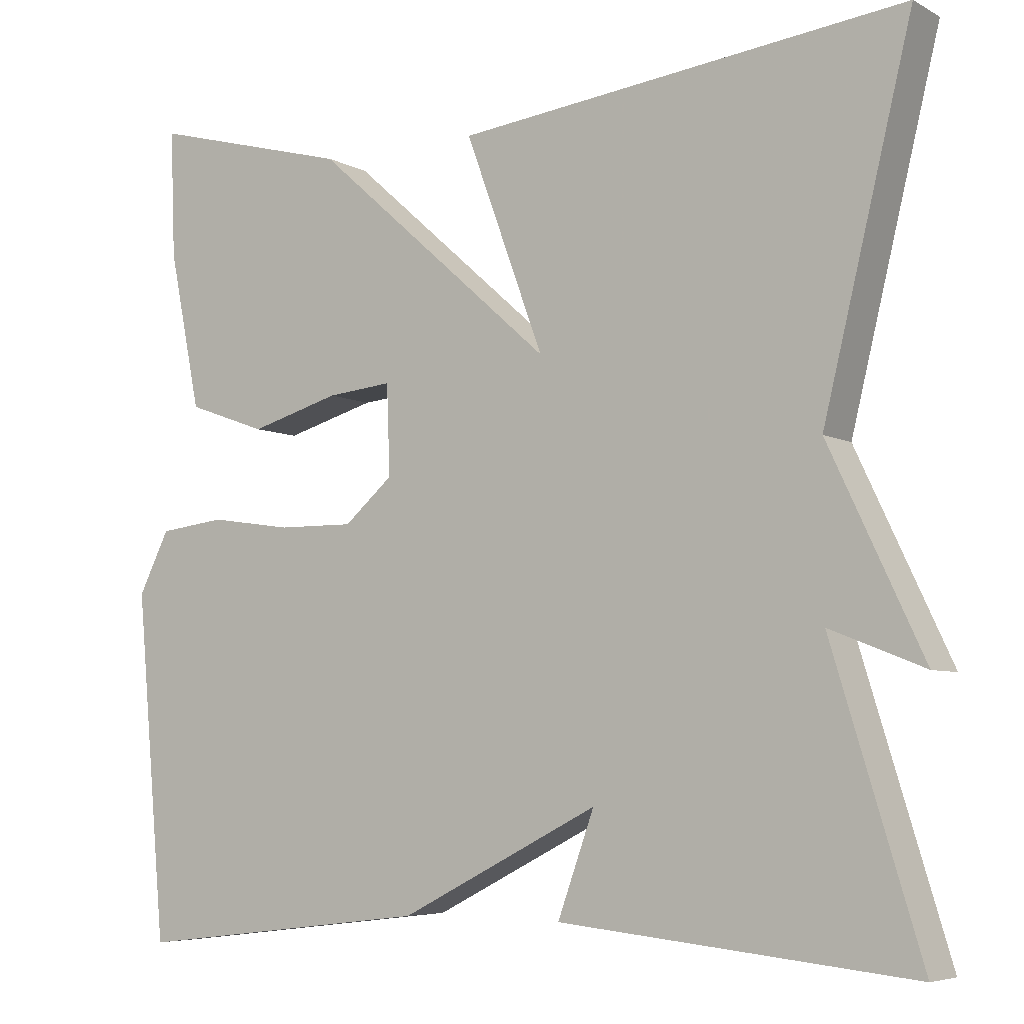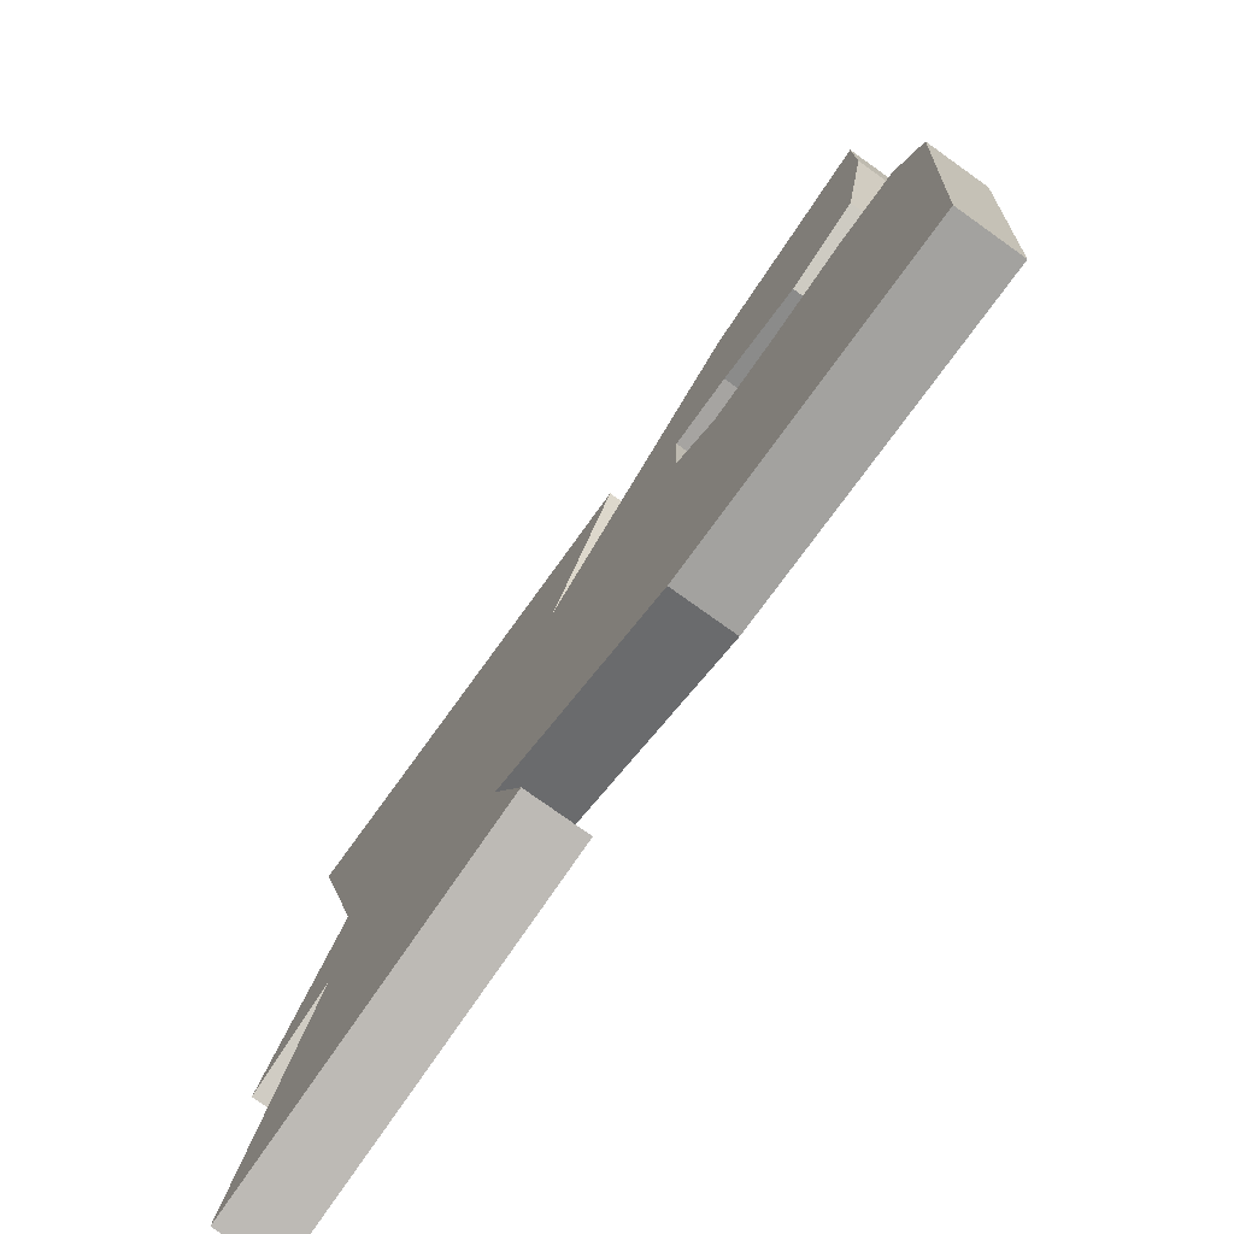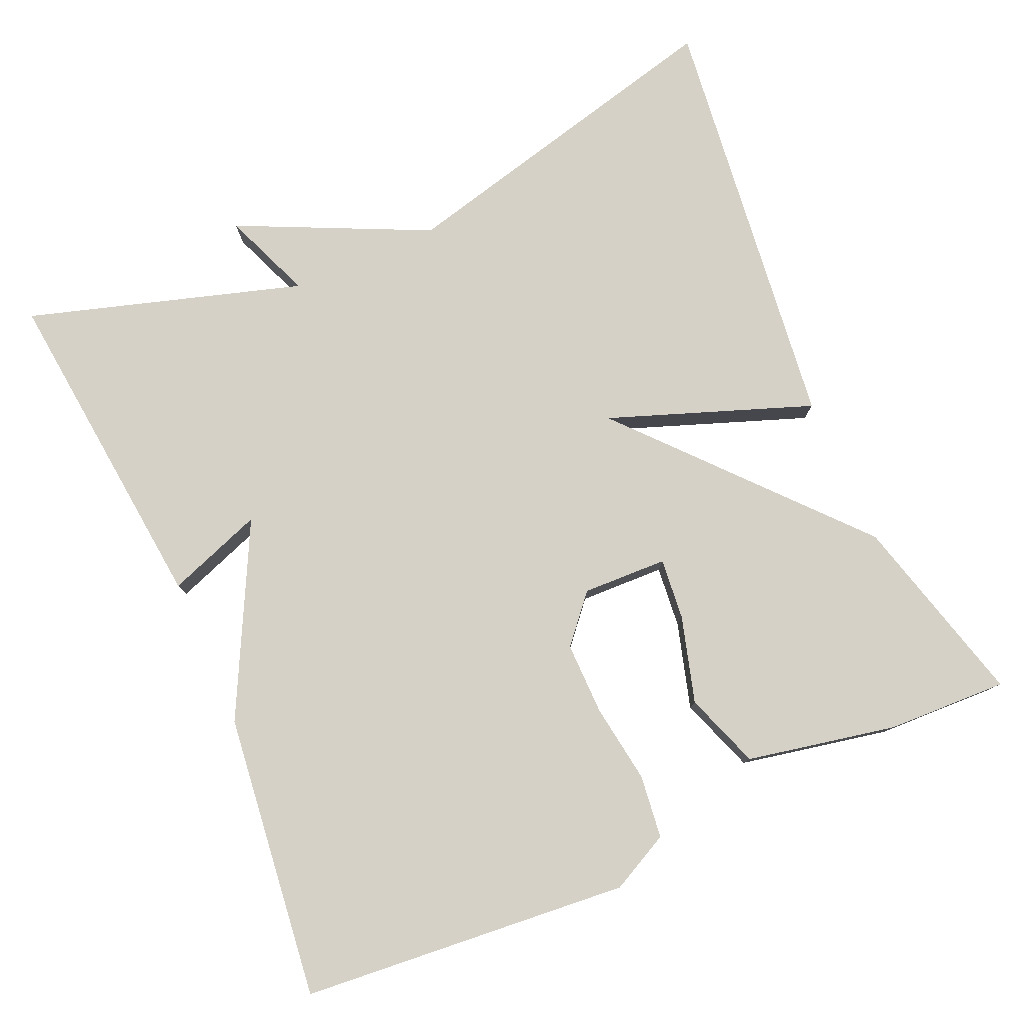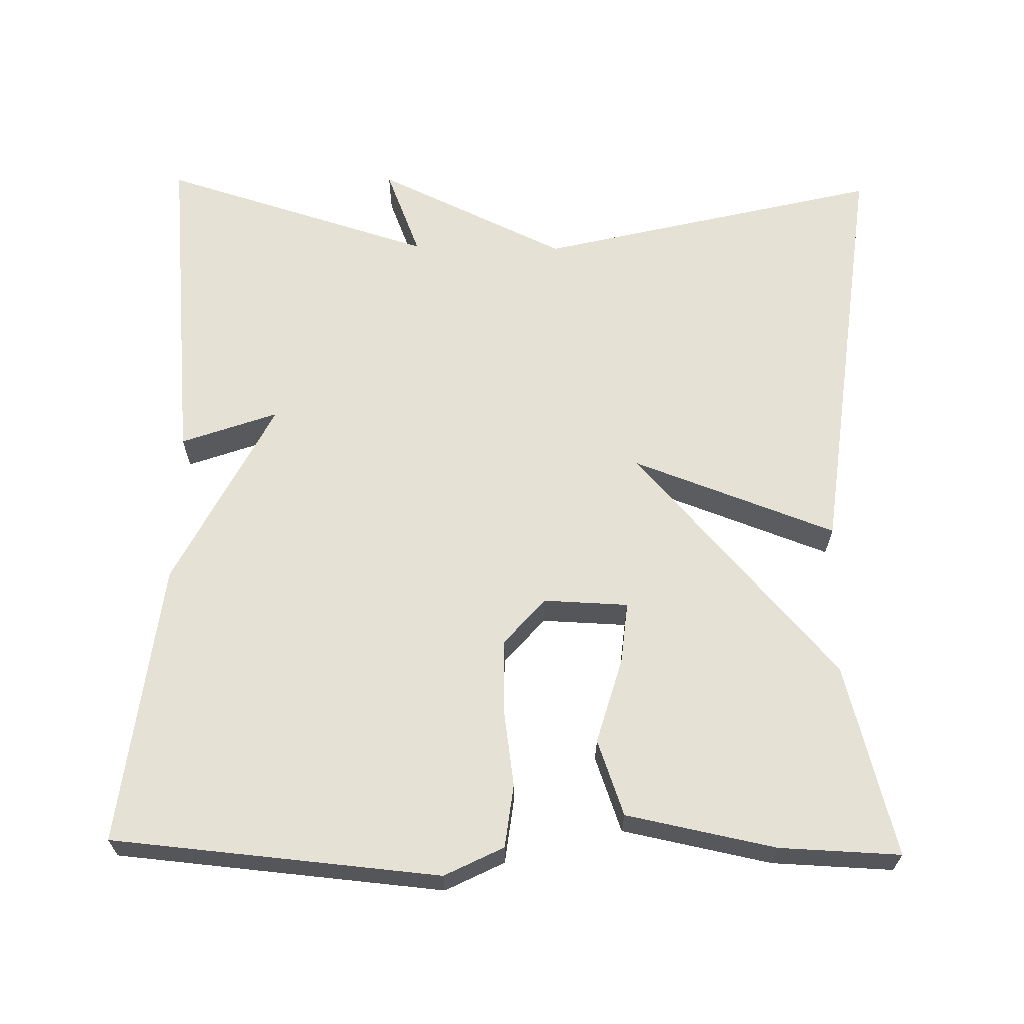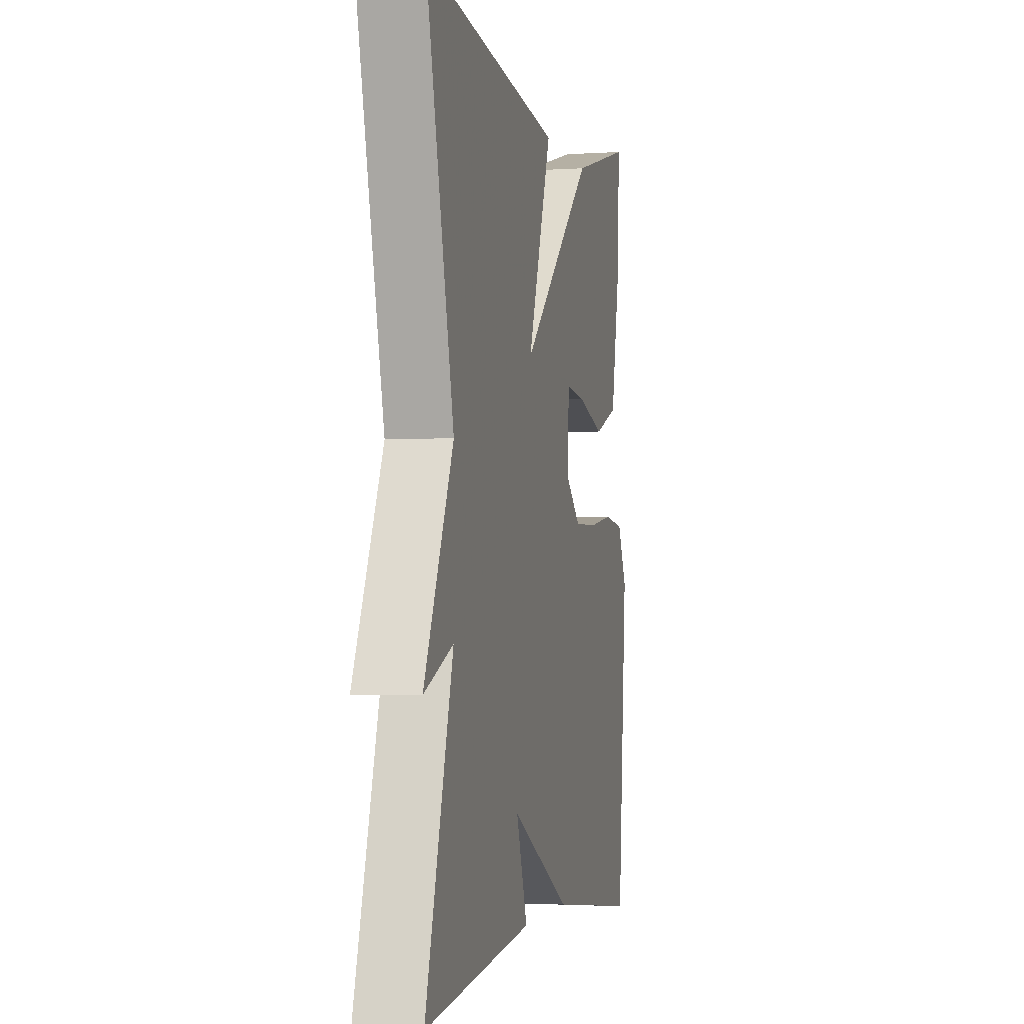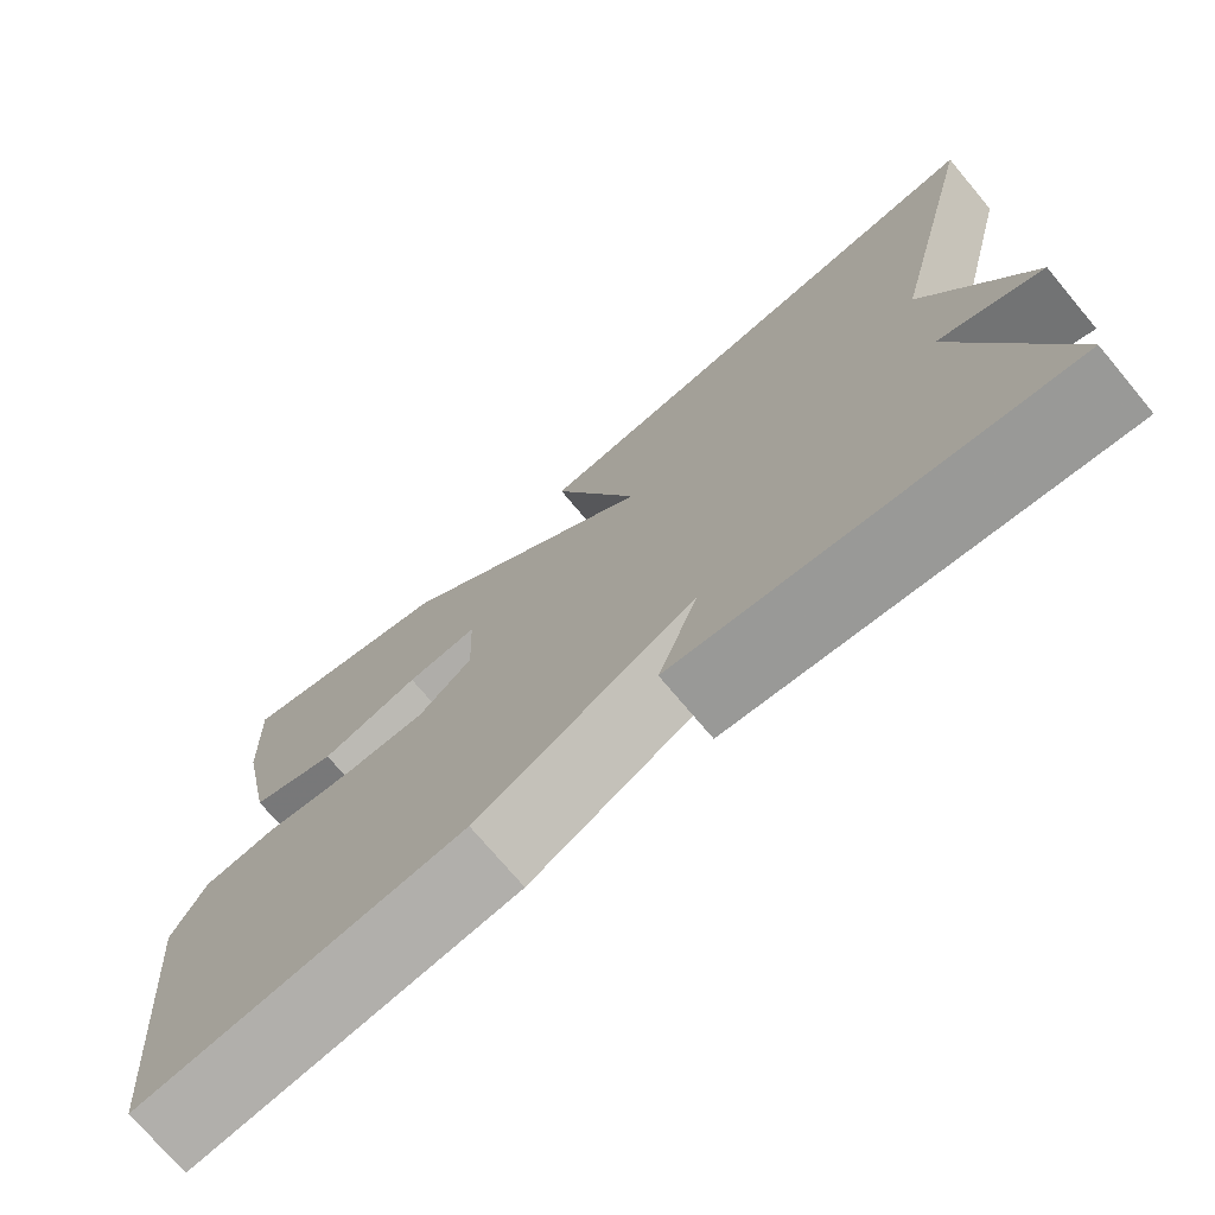
<metadata>
{"format":"obj","ext":"obj","renderer":"f3d","projection":"perspective","resolution":1024,"background":"white","views":[{"elev":-5.8,"azim":32.9,"up":"+Z"},{"elev":-78.7,"azim":-125.4,"up":"+Z"},{"elev":78.9,"azim":-113.8,"up":"+Y"},{"elev":64.5,"azim":-88.9,"up":"+Y"},{"elev":-2.4,"azim":102.9,"up":"+Z"},{"elev":-73.3,"azim":40.0,"up":"+Z"}]}
</metadata>
<code>
v 0.5 0.07 0.5
v 0.391 0.07 0.055
v 0.507 0.07 -0.191
v 0.391 0.07 -0.145
v 0.5 0.07 -0.5
v 0.067 0.07 -0.456
v 0.112 0.07 -0.331
v -0.133 0.07 -0.456
v -0.5 0.07 -0.5
v -0.538 0.07 -0.076
v -0.5 0.07 0
v -0.418 0.07 0.01
v -0.316 0.07 -0.005
v -0.222 0.07 -0.006
v -0.162 0.07 0.046
v -0.166 0.07 0.156
v -0.246 0.07 0.148
v -0.357 0.07 0.116
v -0.455 0.07 0.151
v -0.494 0.07 0.344
v -0.5 0.07 0.5
v -0.252 0.07 0.434
v 0.045 0.07 0.171
v -0.052 0.07 0.434
v 0.5 0 0.5
v 0.391 0 0.055
v 0.507 0 -0.191
v 0.391 0 -0.145
v 0.5 0 -0.5
v 0.067 0 -0.456
v 0.112 0 -0.331
v -0.133 0 -0.456
v -0.5 0 -0.5
v -0.538 0 -0.076
v -0.5 0 0
v -0.418 0 0.01
v -0.316 0 -0.005
v -0.222 0 -0.006
v -0.162 0 0.046
v -0.166 0 0.156
v -0.246 0 0.148
v -0.357 0 0.116
v -0.455 0 0.151
v -0.494 0 0.344
v -0.5 0 0.5
v -0.252 0 0.434
v 0.045 0 0.171
v -0.052 0 0.434
f 23 24 1 2
f 21 22 23
f 20 21 23
f 19 20 23
f 17 18 19
f 16 17 19
f 16 19 23
f 15 16 23 2
f 11 12 13
f 10 11 13
f 9 10 13
f 8 9 13
f 7 8 13
f 7 13 14
f 4 5 6 7
f 14 15 2
f 7 14 2
f 4 7 2
f 2 3 4
f 26 25 48 47
f 47 46 45
f 47 45 44
f 47 44 43
f 43 42 41
f 43 41 40
f 47 43 40
f 26 47 40 39
f 37 36 35
f 37 35 34
f 37 34 33
f 37 33 32
f 37 32 31
f 38 37 31
f 31 30 29 28
f 26 39 38
f 26 38 31
f 26 31 28
f 28 27 26
f 1 25 26 2
f 2 26 27 3
f 3 27 28 4
f 4 28 29 5
f 5 29 30 6
f 6 30 31 7
f 7 31 32 8
f 8 32 33 9
f 9 33 34 10
f 10 34 35 11
f 11 35 36 12
f 12 36 37 13
f 13 37 38 14
f 14 38 39 15
f 15 39 40 16
f 16 40 41 17
f 17 41 42 18
f 18 42 43 19
f 19 43 44 20
f 20 44 45 21
f 21 45 46 22
f 22 46 47 23
f 23 47 48 24
f 24 48 25 1

</code>
